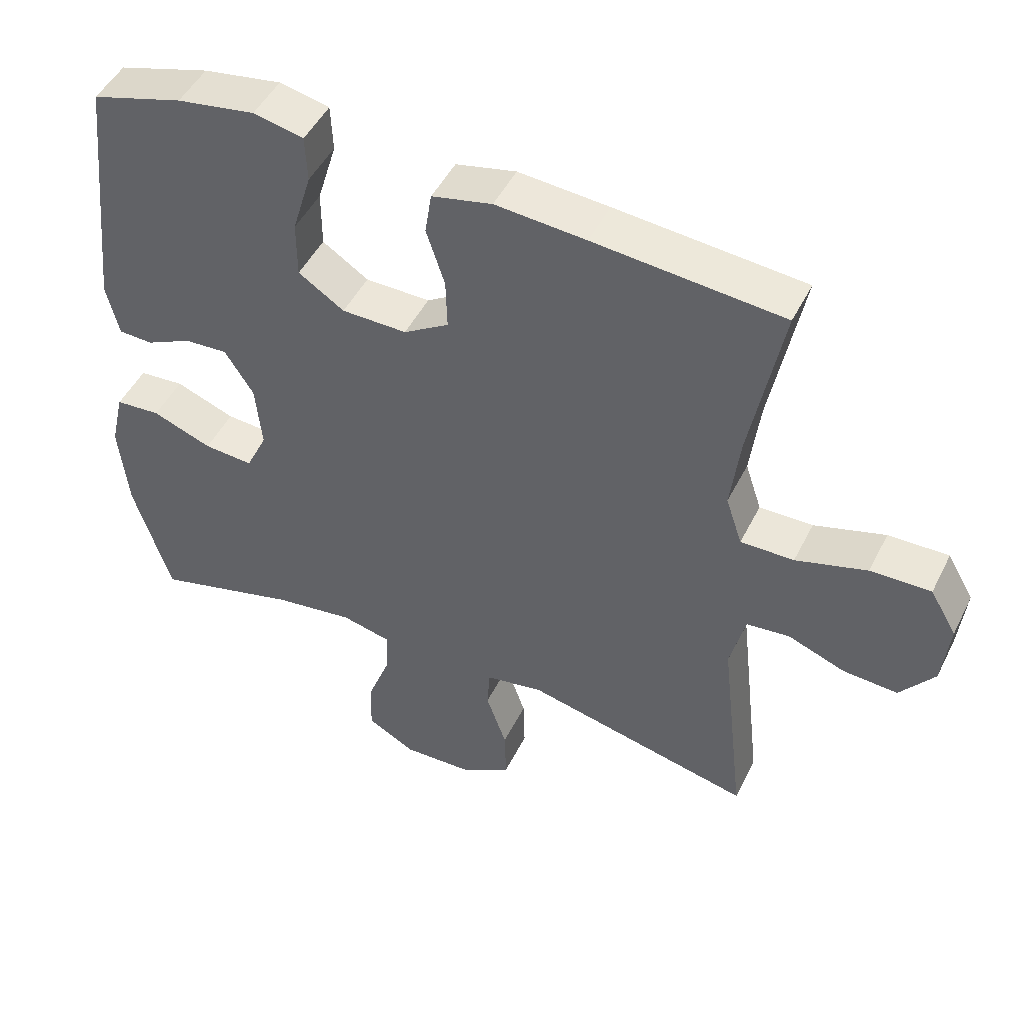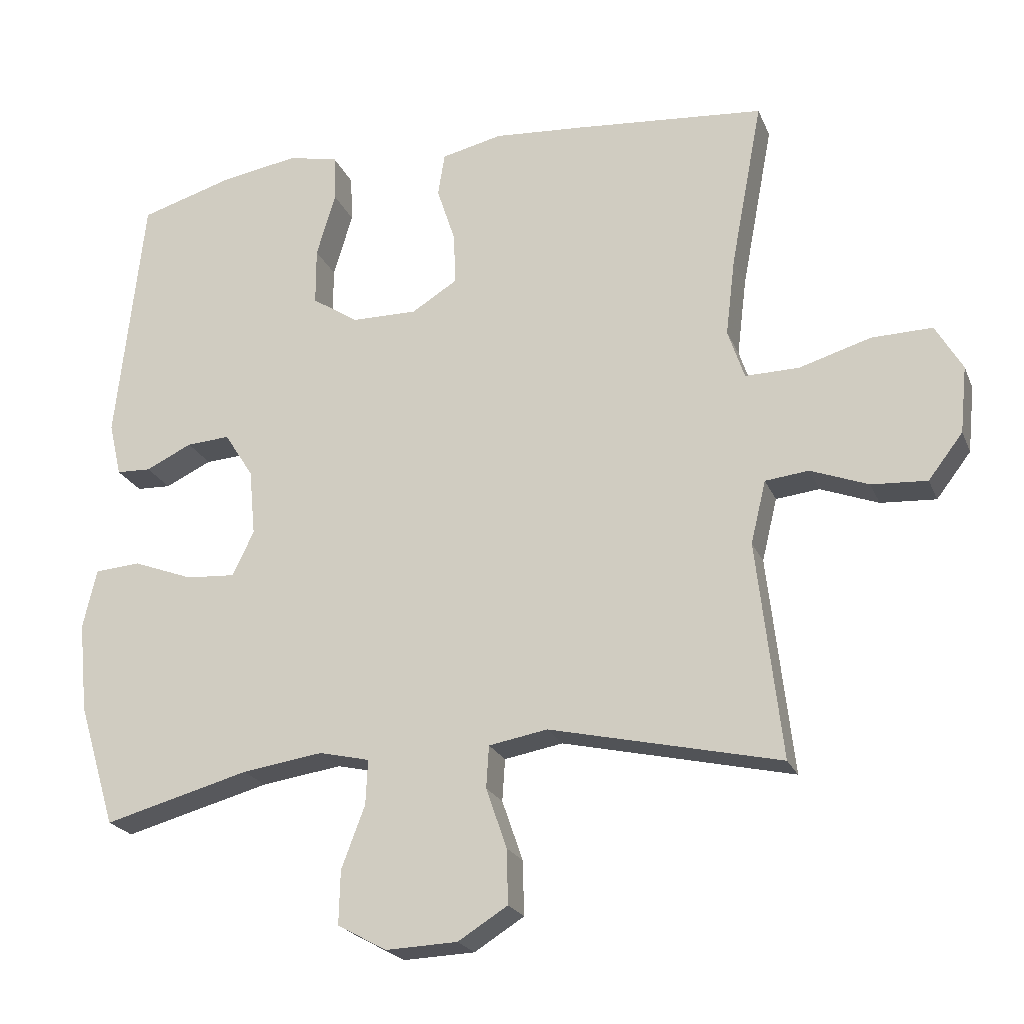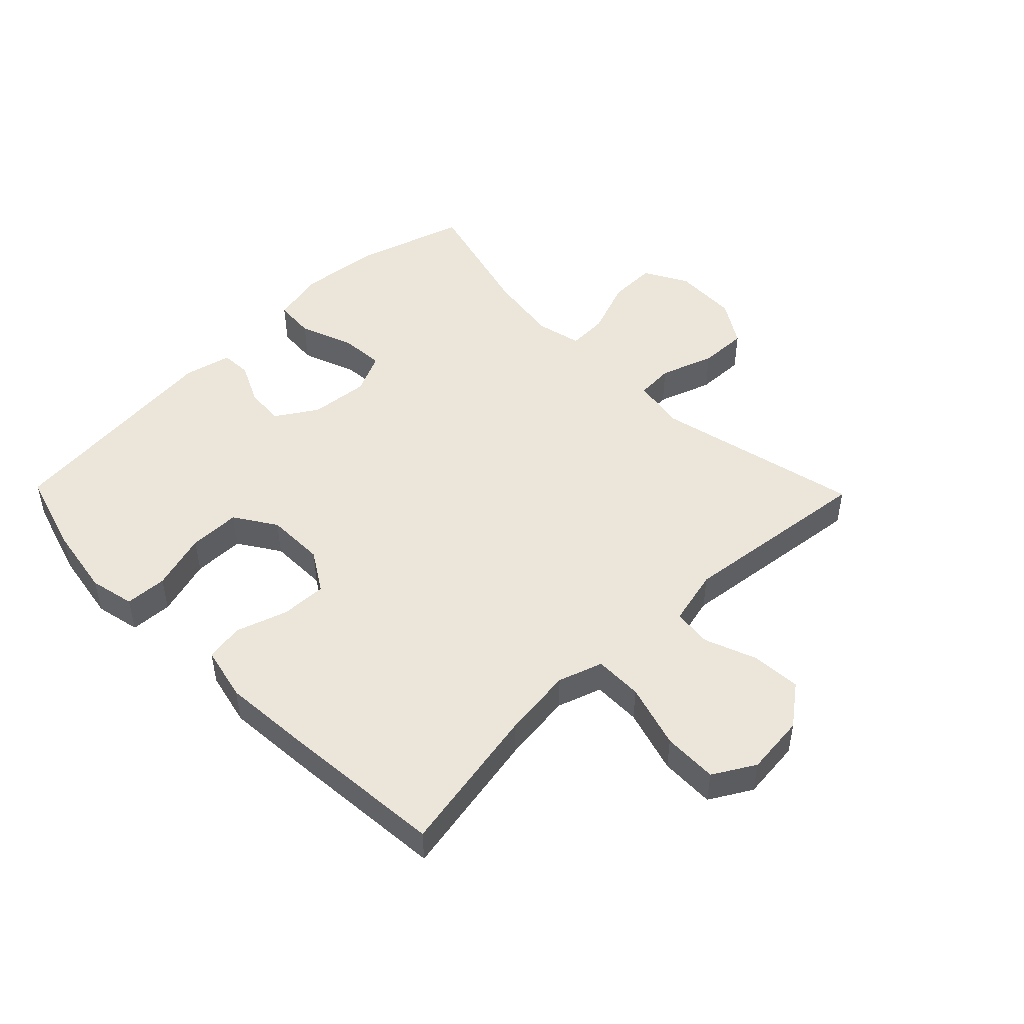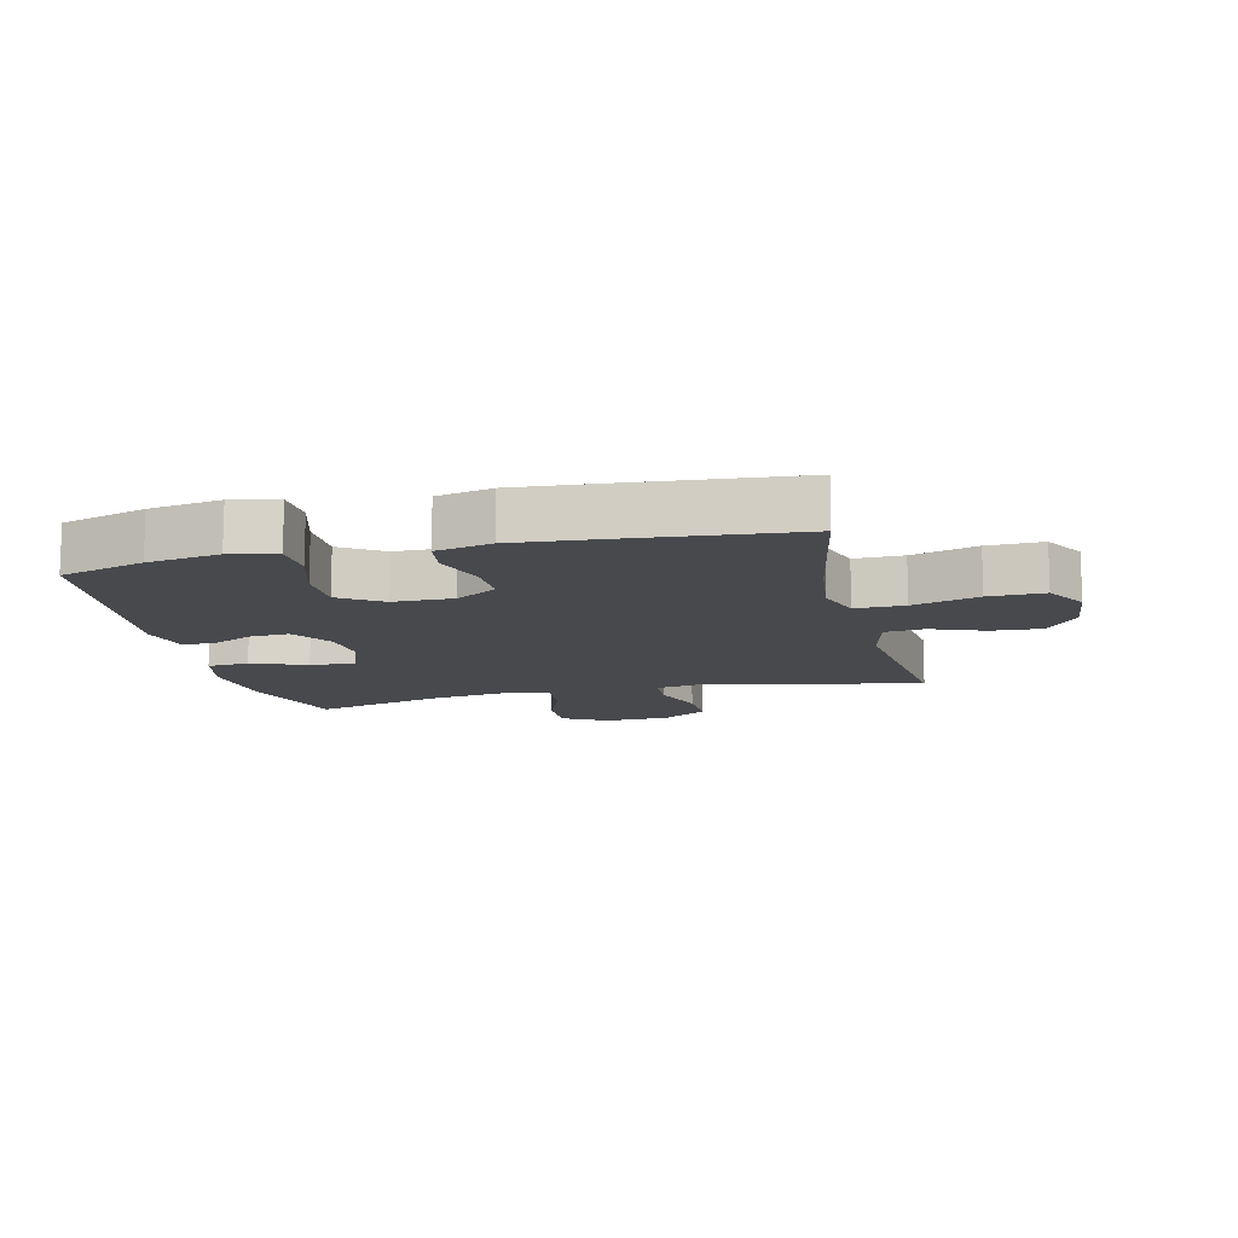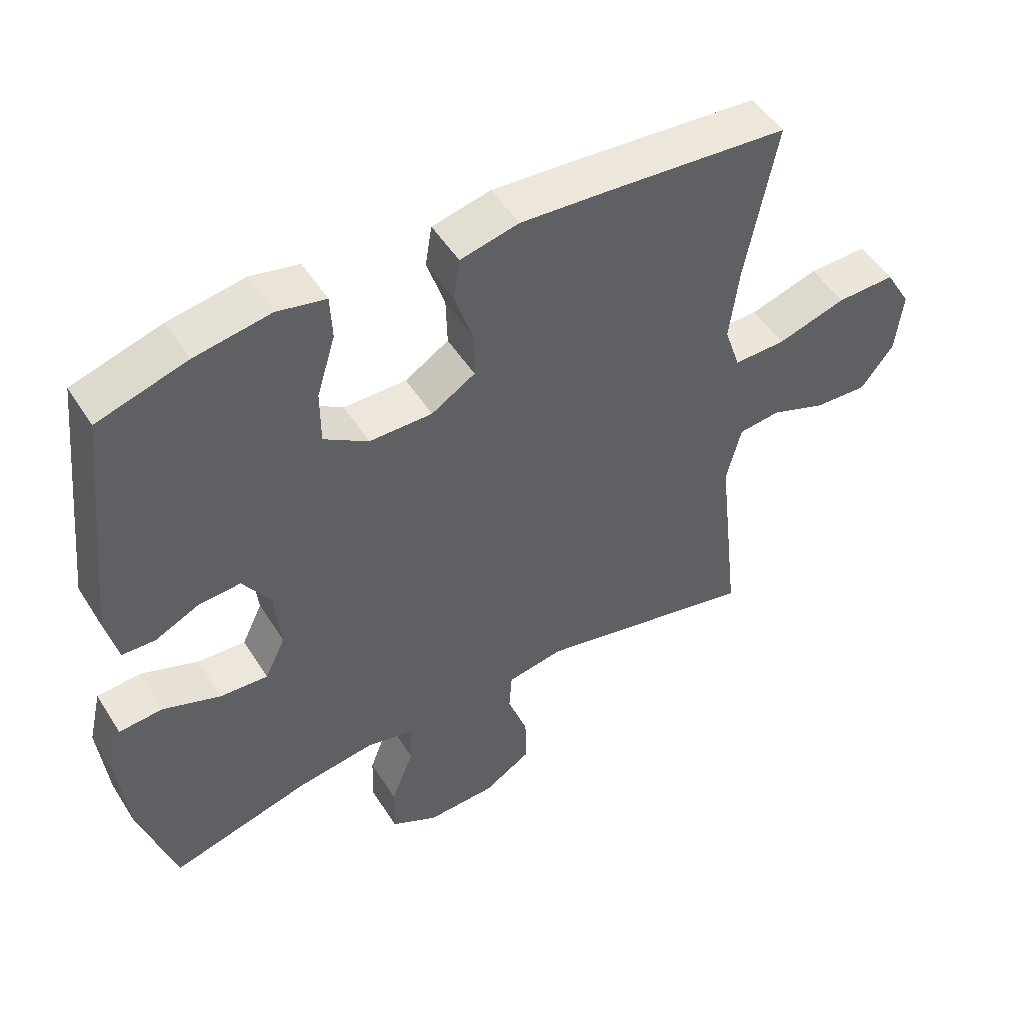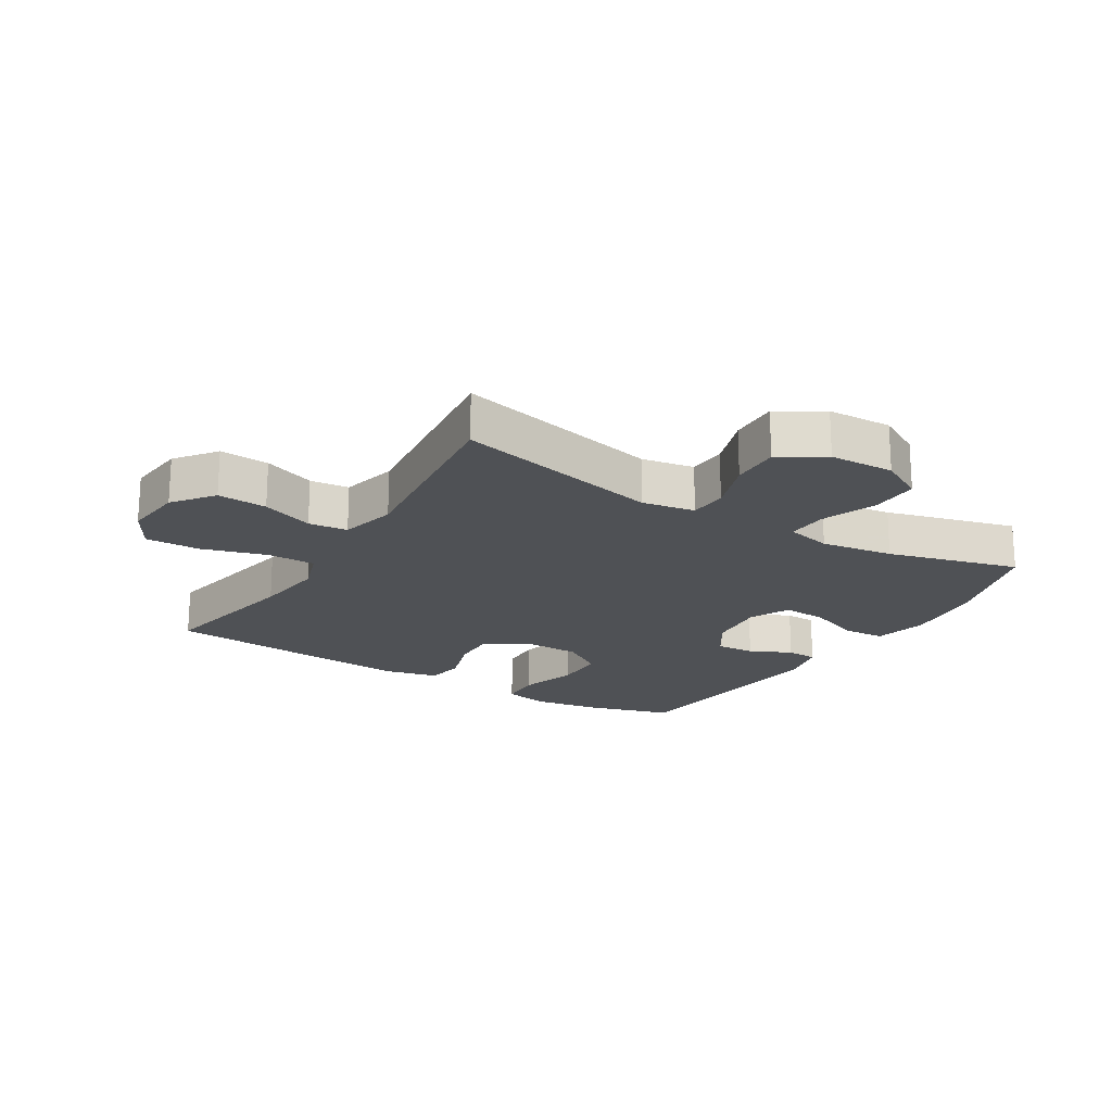
<metadata>
{"format":"obj","ext":"obj","renderer":"f3d","projection":"perspective","resolution":1024,"background":"white","views":[{"elev":48.1,"azim":25.7,"up":"+Z"},{"elev":-22.2,"azim":18.4,"up":"+Z"},{"elev":48.4,"azim":45.7,"up":"+Y"},{"elev":-12.3,"azim":13.3,"up":"+Y"},{"elev":50.5,"azim":-31.3,"up":"+Z"},{"elev":-19.9,"azim":148.5,"up":"+Y"}]}
</metadata>
<code>
v -0.5 0.07 0.5
v -0.366 0.07 0.54
v -0.252 0.07 0.559
v -0.179 0.07 0.543
v -0.176 0.07 0.475
v -0.204 0.07 0.382
v -0.204 0.07 0.299
v -0.137 0.07 0.255
v -0.042 0.07 0.254
v 0.024 0.07 0.295
v 0.022 0.07 0.369
v -0.005 0.07 0.452
v 0.005 0.07 0.514
v 0.093 0.07 0.534
v 0.225 0.07 0.524
v 0.5 0.07 0.5
v 0.454 0.07 0.257
v 0.44 0.07 0.143
v 0.464 0.07 0.071
v 0.542 0.07 0.072
v 0.646 0.07 0.103
v 0.734 0.07 0.105
v 0.773 0.07 0.038
v 0.763 0.07 -0.059
v 0.713 0.07 -0.124
v 0.633 0.07 -0.119
v 0.549 0.07 -0.087
v 0.486 0.07 -0.094
v 0.464 0.07 -0.185
v 0.5 0.07 -0.5
v 0.166 0.07 -0.424
v 0.081 0.07 -0.439
v 0.077 0.07 -0.5
v 0.107 0.07 -0.587
v 0.109 0.07 -0.666
v 0.037 0.07 -0.711
v -0.067 0.07 -0.715
v -0.138 0.07 -0.676
v -0.136 0.07 -0.598
v -0.102 0.07 -0.508
v -0.099 0.07 -0.443
v -0.172 0.07 -0.426
v -0.289 0.07 -0.443
v -0.5 0.07 -0.5
v -0.554 0.07 -0.322
v -0.567 0.07 -0.191
v -0.547 0.07 -0.105
v -0.481 0.07 -0.1
v -0.394 0.07 -0.133
v -0.322 0.07 -0.138
v -0.291 0.07 -0.073
v -0.3 0.07 0.023
v -0.342 0.07 0.089
v -0.405 0.07 0.085
v -0.472 0.07 0.053
v -0.522 0.07 0.055
v -0.54 0.07 0.133
v -0.5 0 0.5
v -0.366 0 0.54
v -0.252 0 0.559
v -0.179 0 0.543
v -0.176 0 0.475
v -0.204 0 0.382
v -0.204 0 0.299
v -0.137 0 0.255
v -0.042 0 0.254
v 0.024 0 0.295
v 0.022 0 0.369
v -0.005 0 0.452
v 0.005 0 0.514
v 0.093 0 0.534
v 0.225 0 0.524
v 0.5 0 0.5
v 0.454 0 0.257
v 0.44 0 0.143
v 0.464 0 0.071
v 0.542 0 0.072
v 0.646 0 0.103
v 0.734 0 0.105
v 0.773 0 0.038
v 0.763 0 -0.059
v 0.713 0 -0.124
v 0.633 0 -0.119
v 0.549 0 -0.087
v 0.486 0 -0.094
v 0.464 0 -0.185
v 0.5 0 -0.5
v 0.166 0 -0.424
v 0.081 0 -0.439
v 0.077 0 -0.5
v 0.107 0 -0.587
v 0.109 0 -0.666
v 0.037 0 -0.711
v -0.067 0 -0.715
v -0.138 0 -0.676
v -0.136 0 -0.598
v -0.102 0 -0.508
v -0.099 0 -0.443
v -0.172 0 -0.426
v -0.289 0 -0.443
v -0.5 0 -0.5
v -0.554 0 -0.322
v -0.567 0 -0.191
v -0.547 0 -0.105
v -0.481 0 -0.1
v -0.394 0 -0.133
v -0.322 0 -0.138
v -0.291 0 -0.073
v -0.3 0 0.023
v -0.342 0 0.089
v -0.405 0 0.085
v -0.472 0 0.053
v -0.522 0 0.055
v -0.54 0 0.133
f 4 5 6
f 3 4 6
f 2 3 6
f 1 2 6
f 57 1 6
f 56 57 6
f 55 56 6
f 54 55 6
f 53 54 6 7
f 52 53 7 8
f 51 52 8 9
f 50 51 9 10
f 47 48 49
f 46 47 49
f 45 46 49
f 44 45 49
f 43 44 49
f 42 43 49 50
f 41 42 50 10
f 38 39 40
f 37 38 40
f 36 37 40
f 35 36 40
f 34 35 40
f 33 34 40
f 40 41 10
f 33 40 10
f 32 33 10
f 29 30 31
f 32 10 11
f 31 32 11
f 29 31 11
f 28 29 11
f 25 26 27
f 24 25 27
f 23 24 27
f 22 23 27
f 21 22 27
f 20 21 27
f 19 20 27 28
f 13 14 15
f 12 13 15
f 11 12 15
f 28 11 15
f 19 28 15
f 18 19 15
f 15 16 17
f 15 17 18
f 63 62 61
f 63 61 60
f 63 60 59
f 63 59 58
f 63 58 114
f 63 114 113
f 63 113 112
f 63 112 111
f 64 63 111 110
f 65 64 110 109
f 66 65 109 108
f 67 66 108 107
f 106 105 104
f 106 104 103
f 106 103 102
f 106 102 101
f 106 101 100
f 107 106 100 99
f 67 107 99 98
f 97 96 95
f 97 95 94
f 97 94 93
f 97 93 92
f 97 92 91
f 97 91 90
f 67 98 97
f 67 97 90
f 67 90 89
f 88 87 86
f 68 67 89
f 68 89 88
f 68 88 86
f 68 86 85
f 84 83 82
f 84 82 81
f 84 81 80
f 84 80 79
f 84 79 78
f 84 78 77
f 85 84 77 76
f 72 71 70
f 72 70 69
f 72 69 68
f 72 68 85
f 72 85 76
f 72 76 75
f 74 73 72
f 75 74 72
f 1 58 59 2
f 2 59 60 3
f 3 60 61 4
f 4 61 62 5
f 5 62 63 6
f 6 63 64 7
f 7 64 65 8
f 8 65 66 9
f 9 66 67 10
f 10 67 68 11
f 11 68 69 12
f 12 69 70 13
f 13 70 71 14
f 14 71 72 15
f 15 72 73 16
f 16 73 74 17
f 17 74 75 18
f 18 75 76 19
f 19 76 77 20
f 20 77 78 21
f 21 78 79 22
f 22 79 80 23
f 23 80 81 24
f 24 81 82 25
f 25 82 83 26
f 26 83 84 27
f 27 84 85 28
f 28 85 86 29
f 29 86 87 30
f 30 87 88 31
f 31 88 89 32
f 32 89 90 33
f 33 90 91 34
f 34 91 92 35
f 35 92 93 36
f 36 93 94 37
f 37 94 95 38
f 38 95 96 39
f 39 96 97 40
f 40 97 98 41
f 41 98 99 42
f 42 99 100 43
f 43 100 101 44
f 44 101 102 45
f 45 102 103 46
f 46 103 104 47
f 47 104 105 48
f 48 105 106 49
f 49 106 107 50
f 50 107 108 51
f 51 108 109 52
f 52 109 110 53
f 53 110 111 54
f 54 111 112 55
f 55 112 113 56
f 56 113 114 57
f 57 114 58 1

</code>
